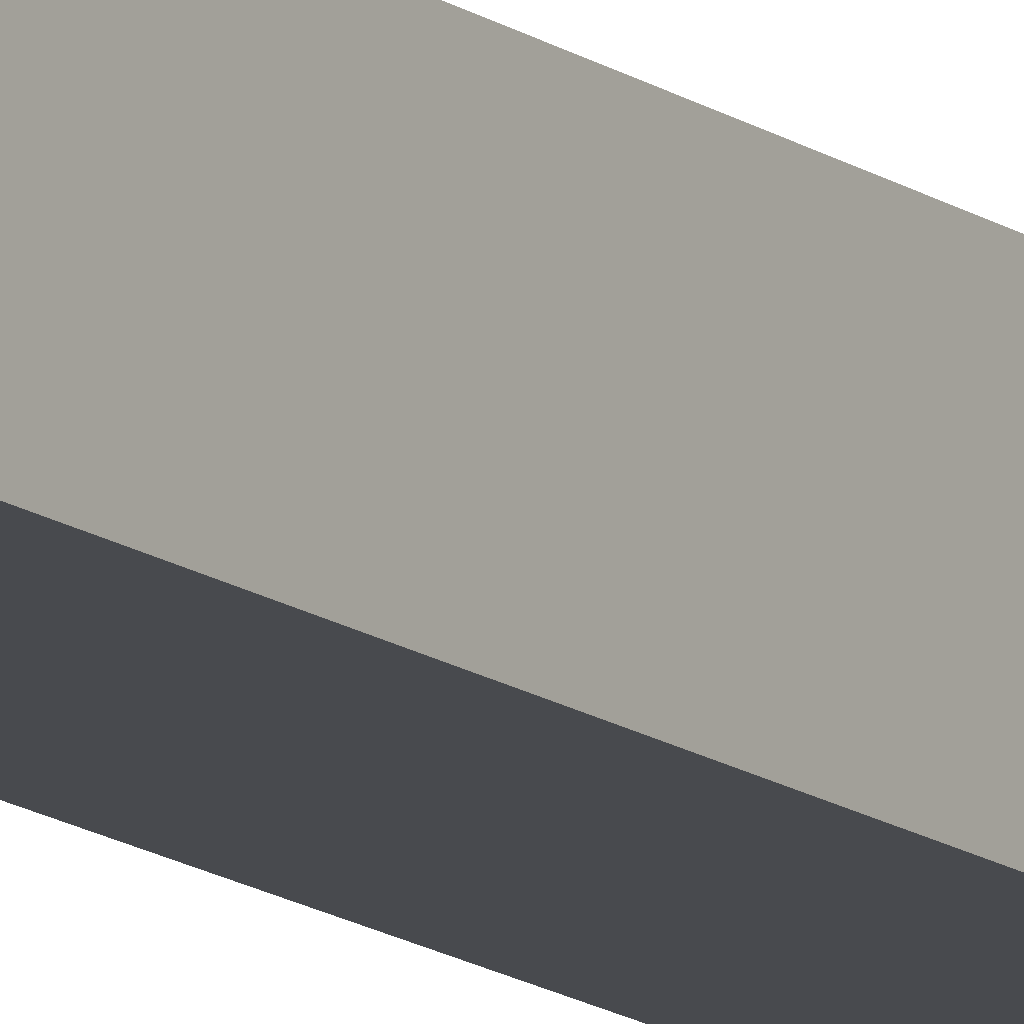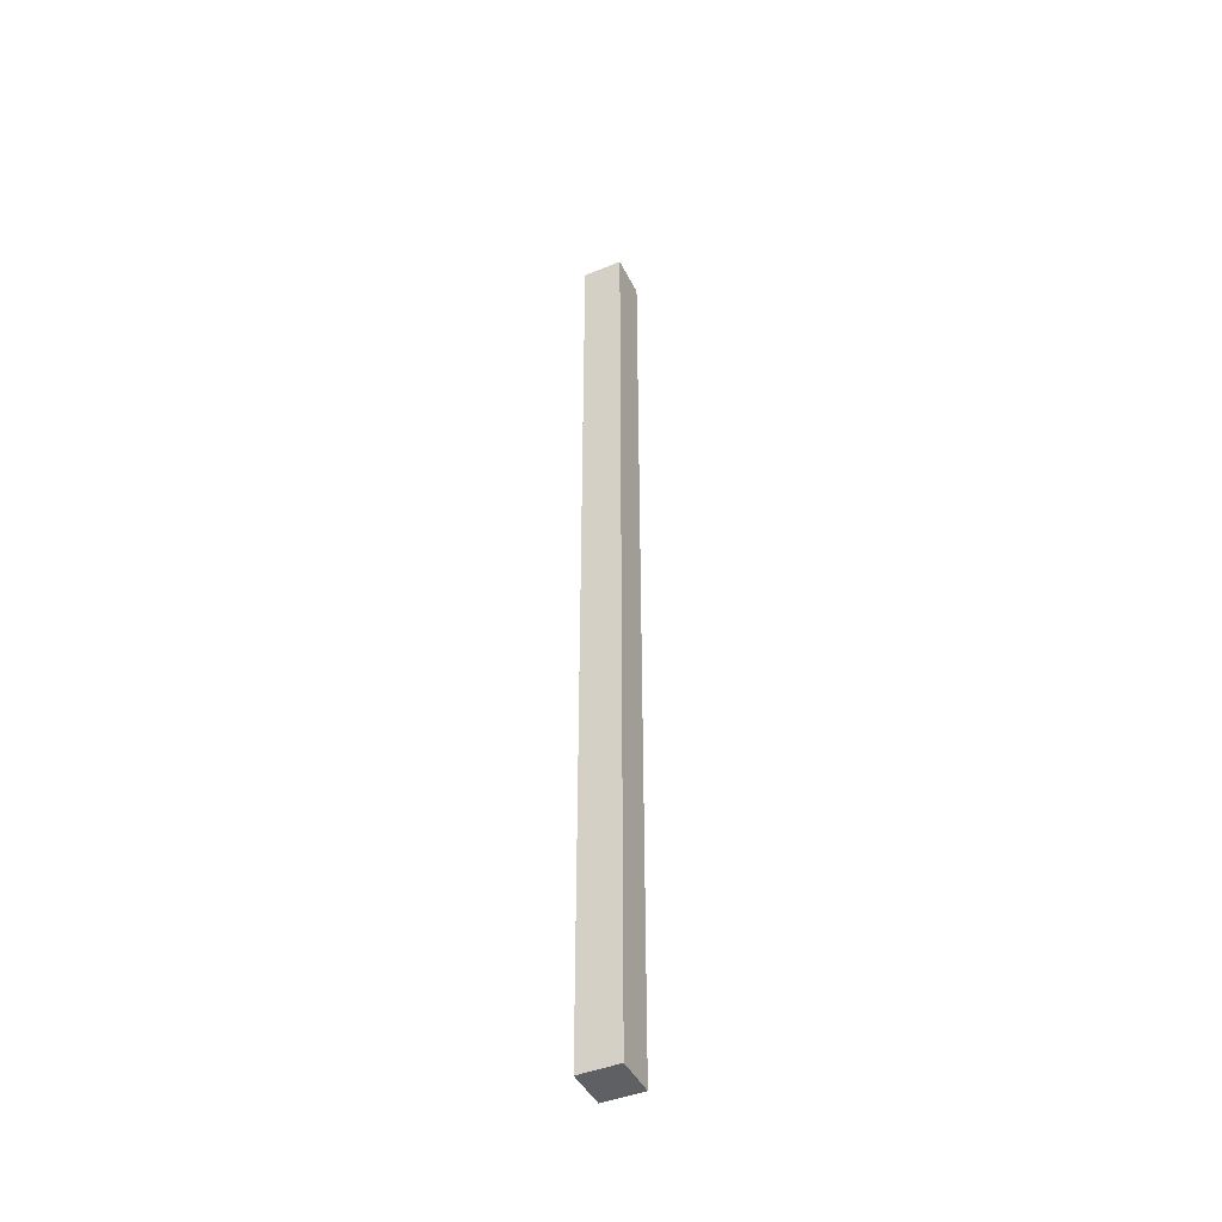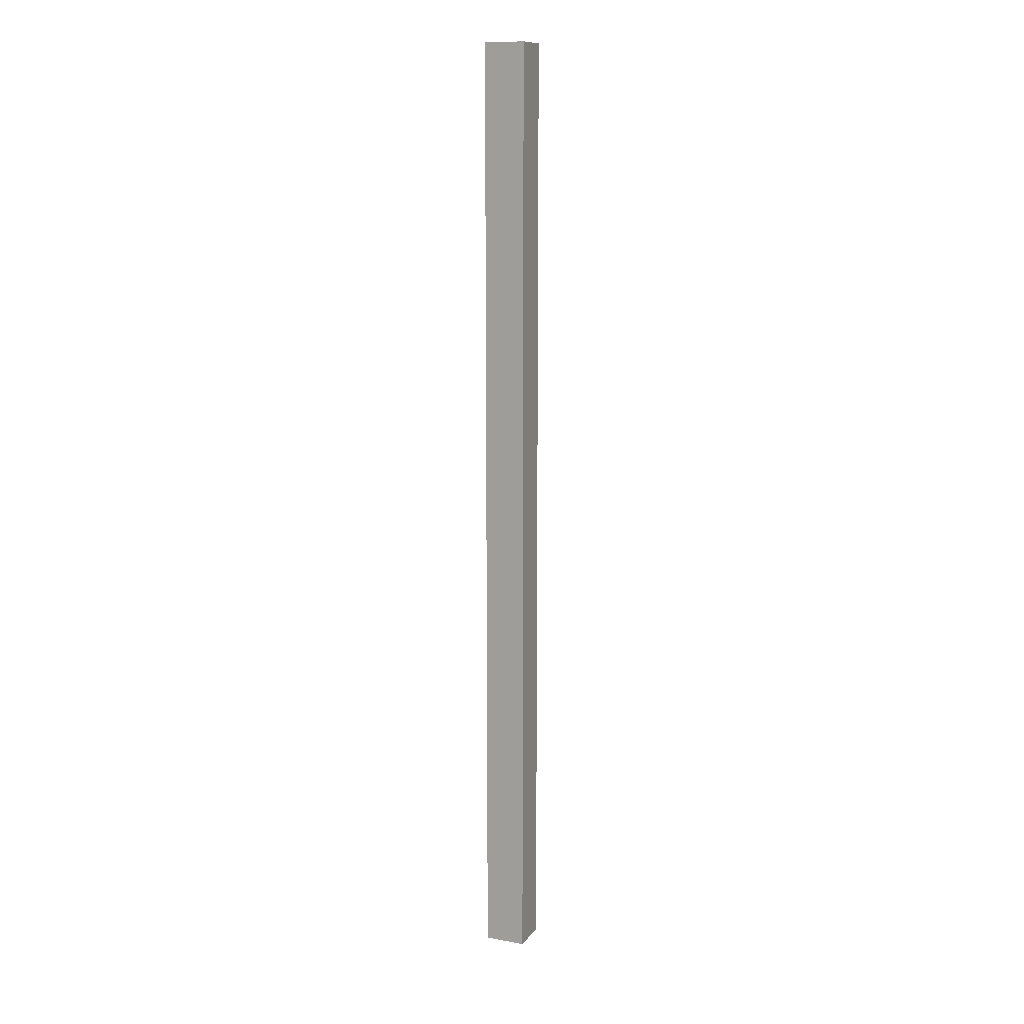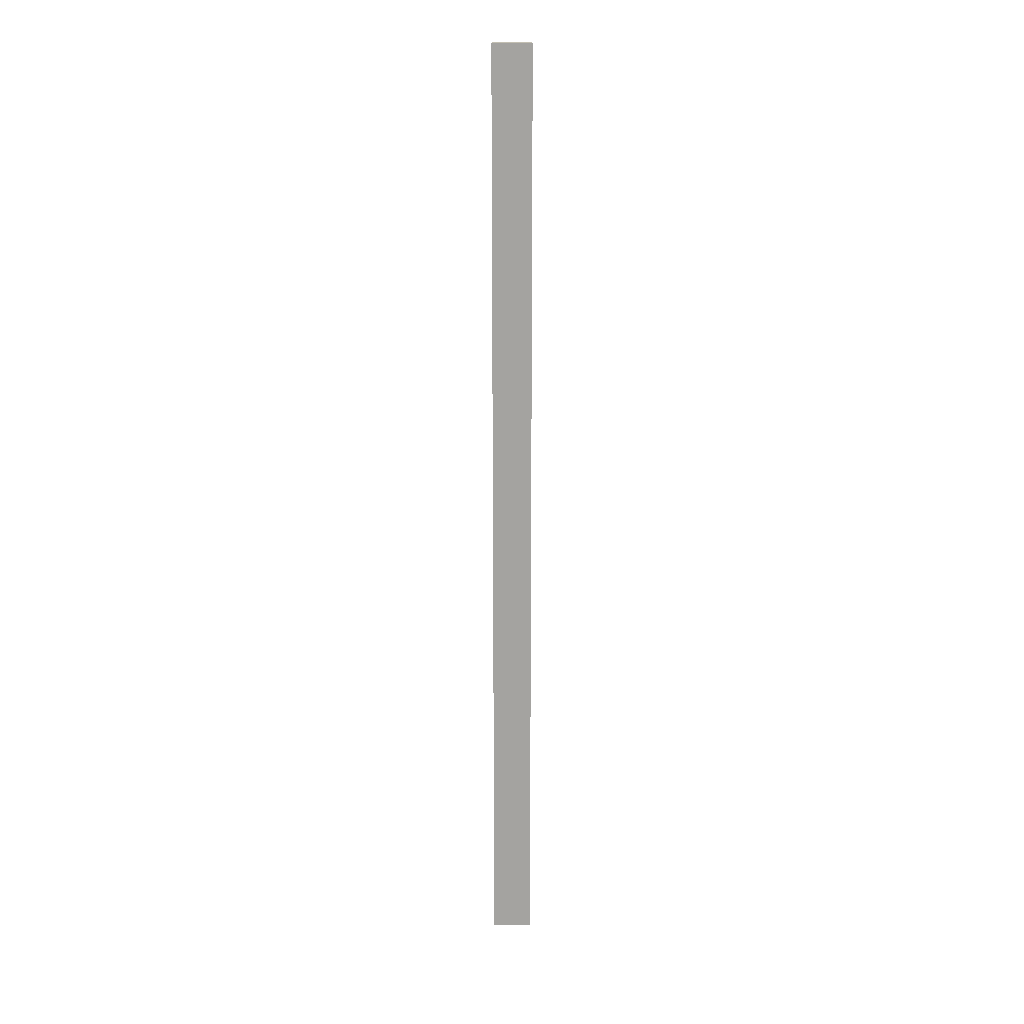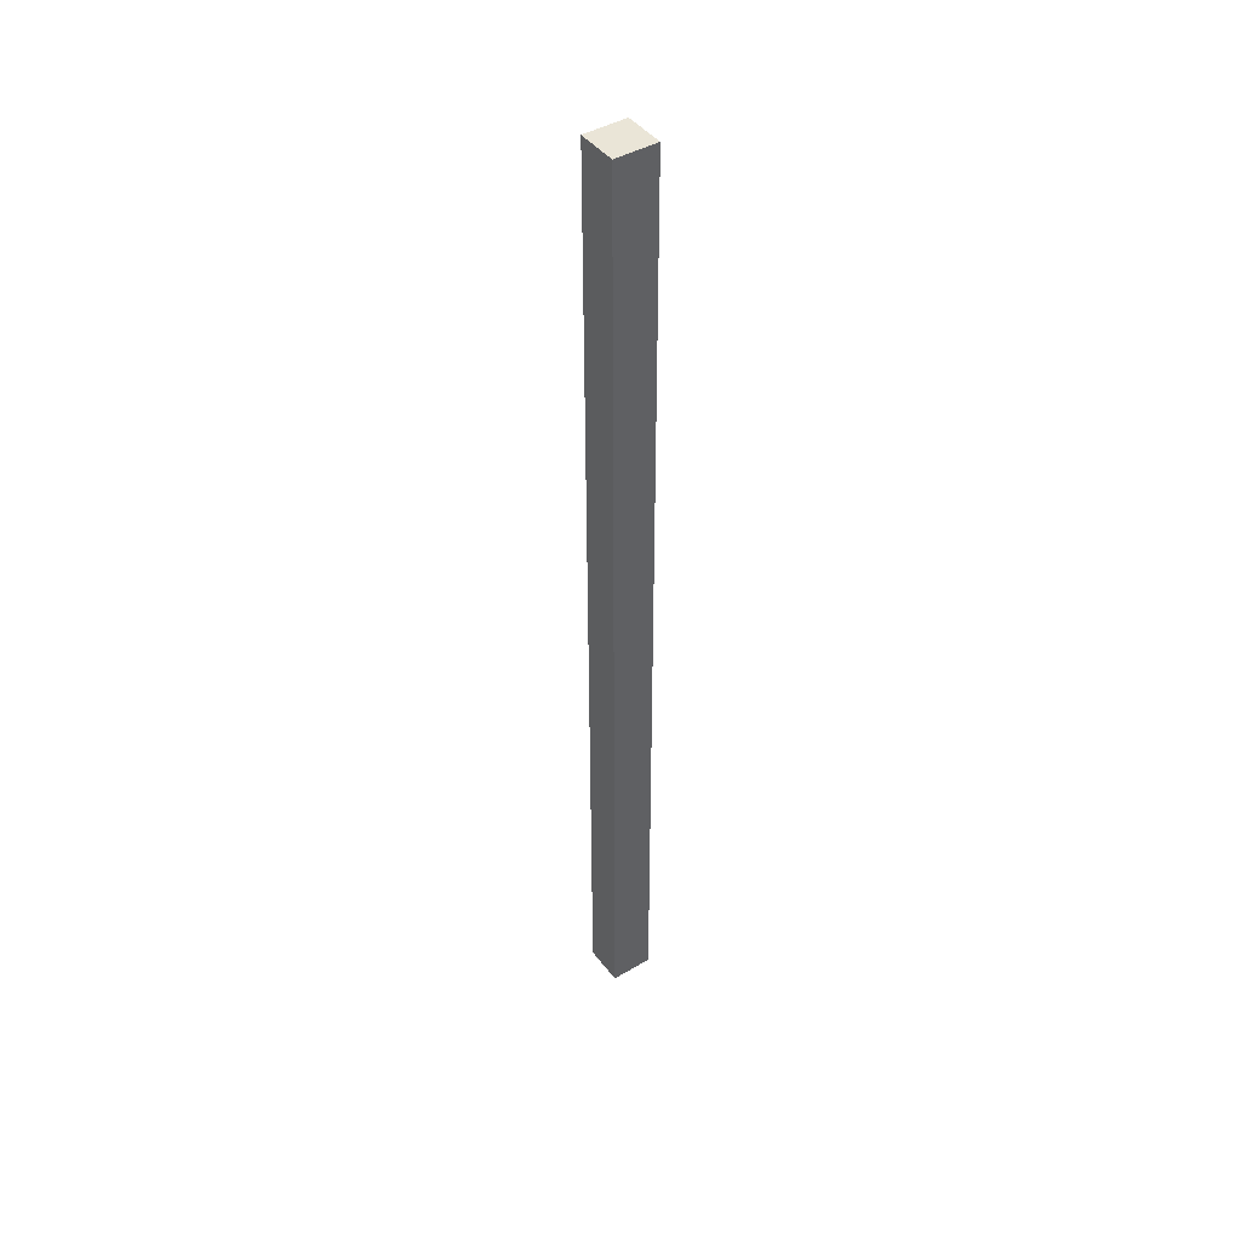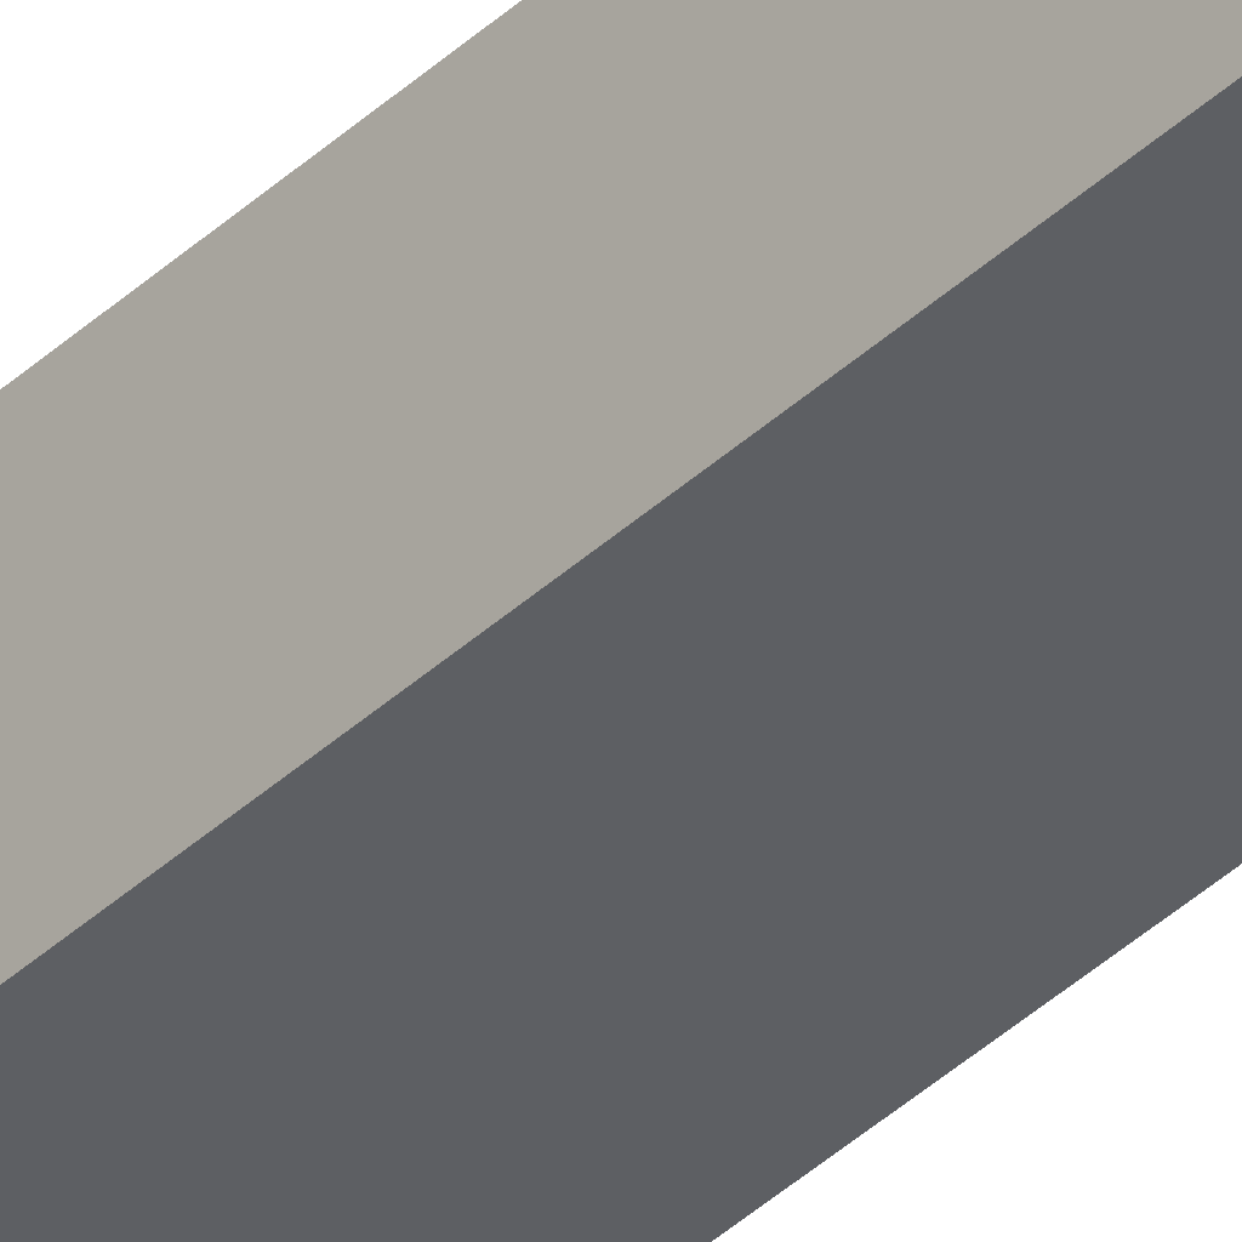
<metadata>
{"format":"obj","ext":"obj","renderer":"f3d","projection":"perspective","resolution":1024,"background":"white","views":[{"elev":-12.1,"azim":-150.7,"up":"+Z"},{"elev":-44.4,"azim":27.9,"up":"+Y"},{"elev":12.0,"azim":-64.8,"up":"+Y"},{"elev":17.1,"azim":2.3,"up":"+Y"},{"elev":44.0,"azim":-122.1,"up":"+Y"},{"elev":-38.7,"azim":-40.6,"up":"+Z"}]}
</metadata>
<code>
v  0.249 6.003 -0.011
v  0.011 6.003 0.26
v  0.261 6.003 0.249
v  0 6.003 3.676e-16
v  0.011 -1.592e-17 0.26
v  0.261 -1.525e-17 0.249
v  0.249 6.736e-19 -0.011
v  0 0 0
g defaultobject
f 1 2 3
f 2 1 4
f 5 3 2
f 3 5 6
f 6 1 3
f 1 6 7
f 7 4 1
f 4 7 8
f 8 2 4
f 2 8 5
f 8 6 5
f 6 8 7

</code>
